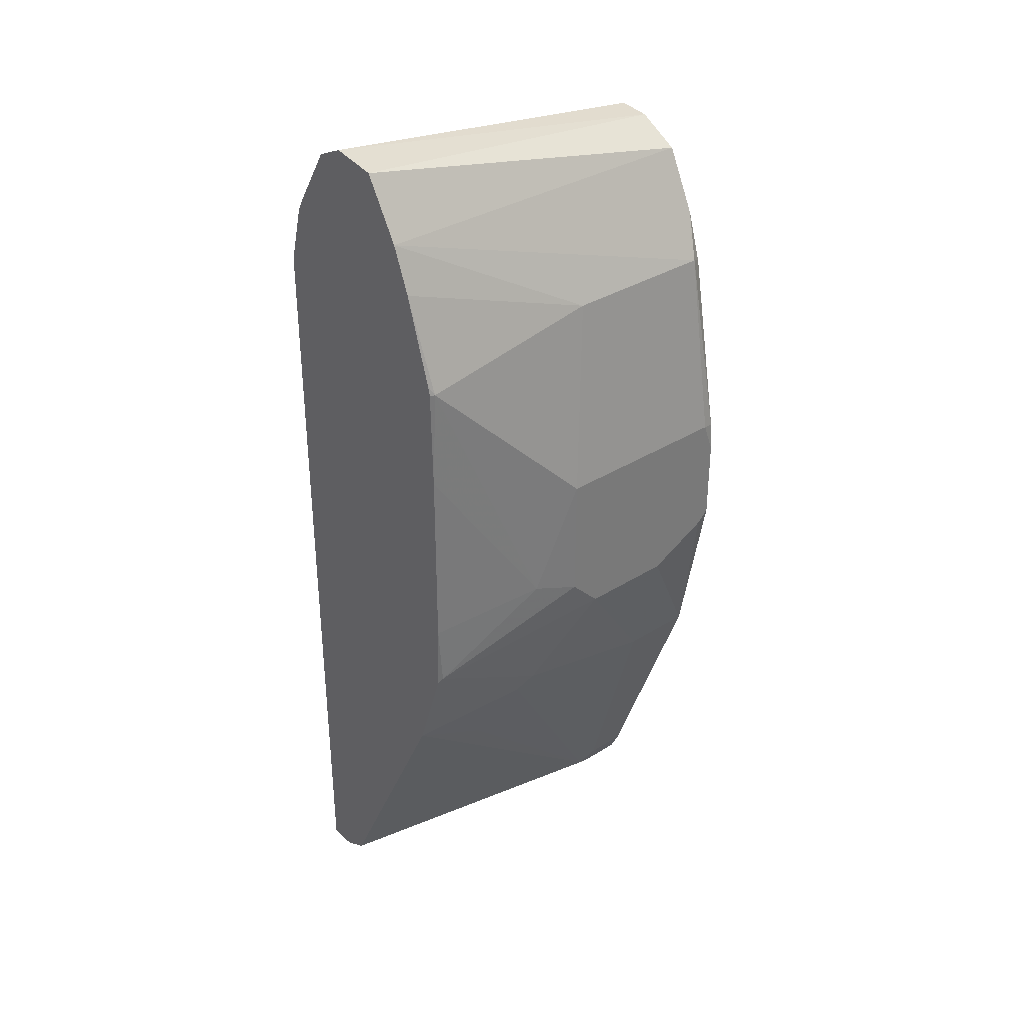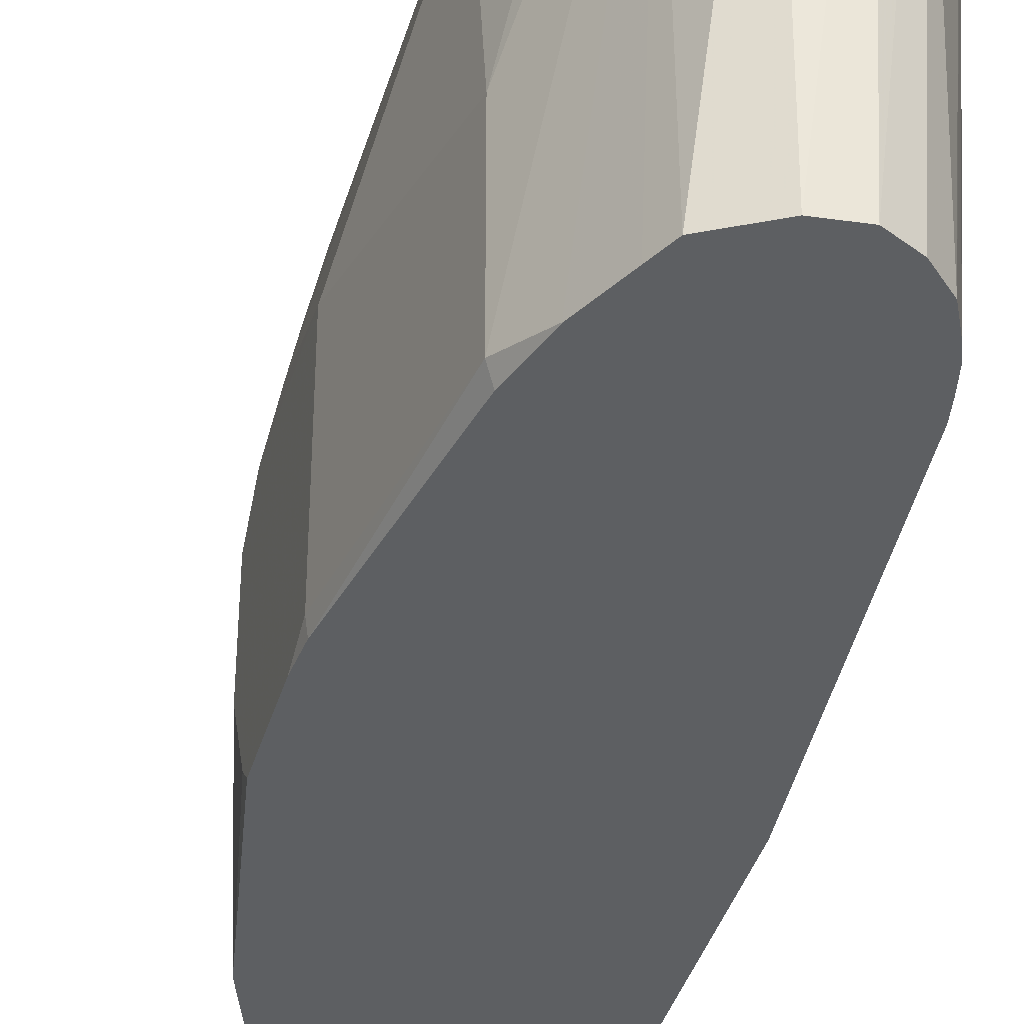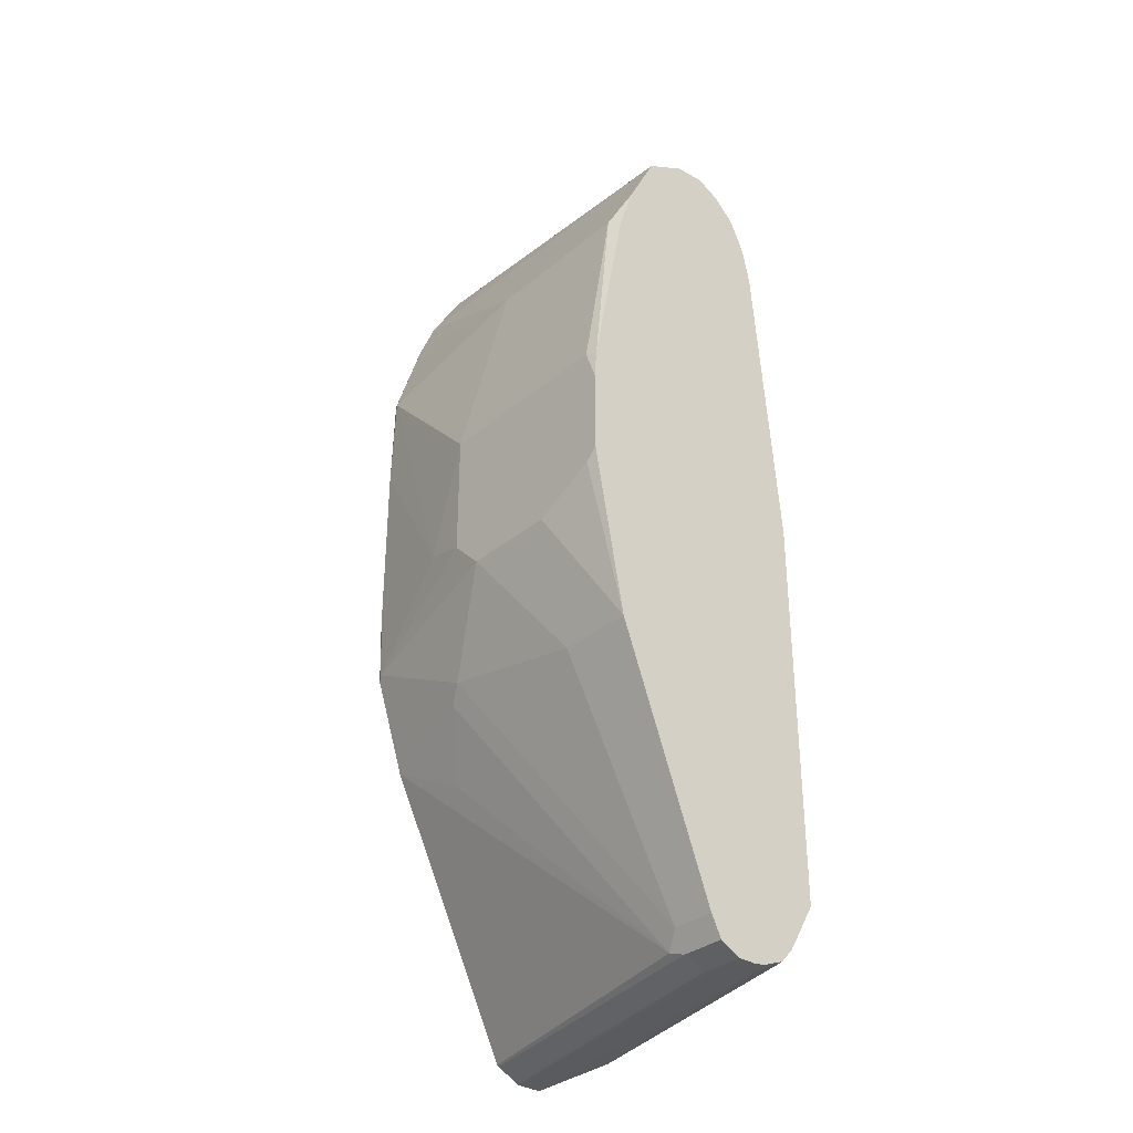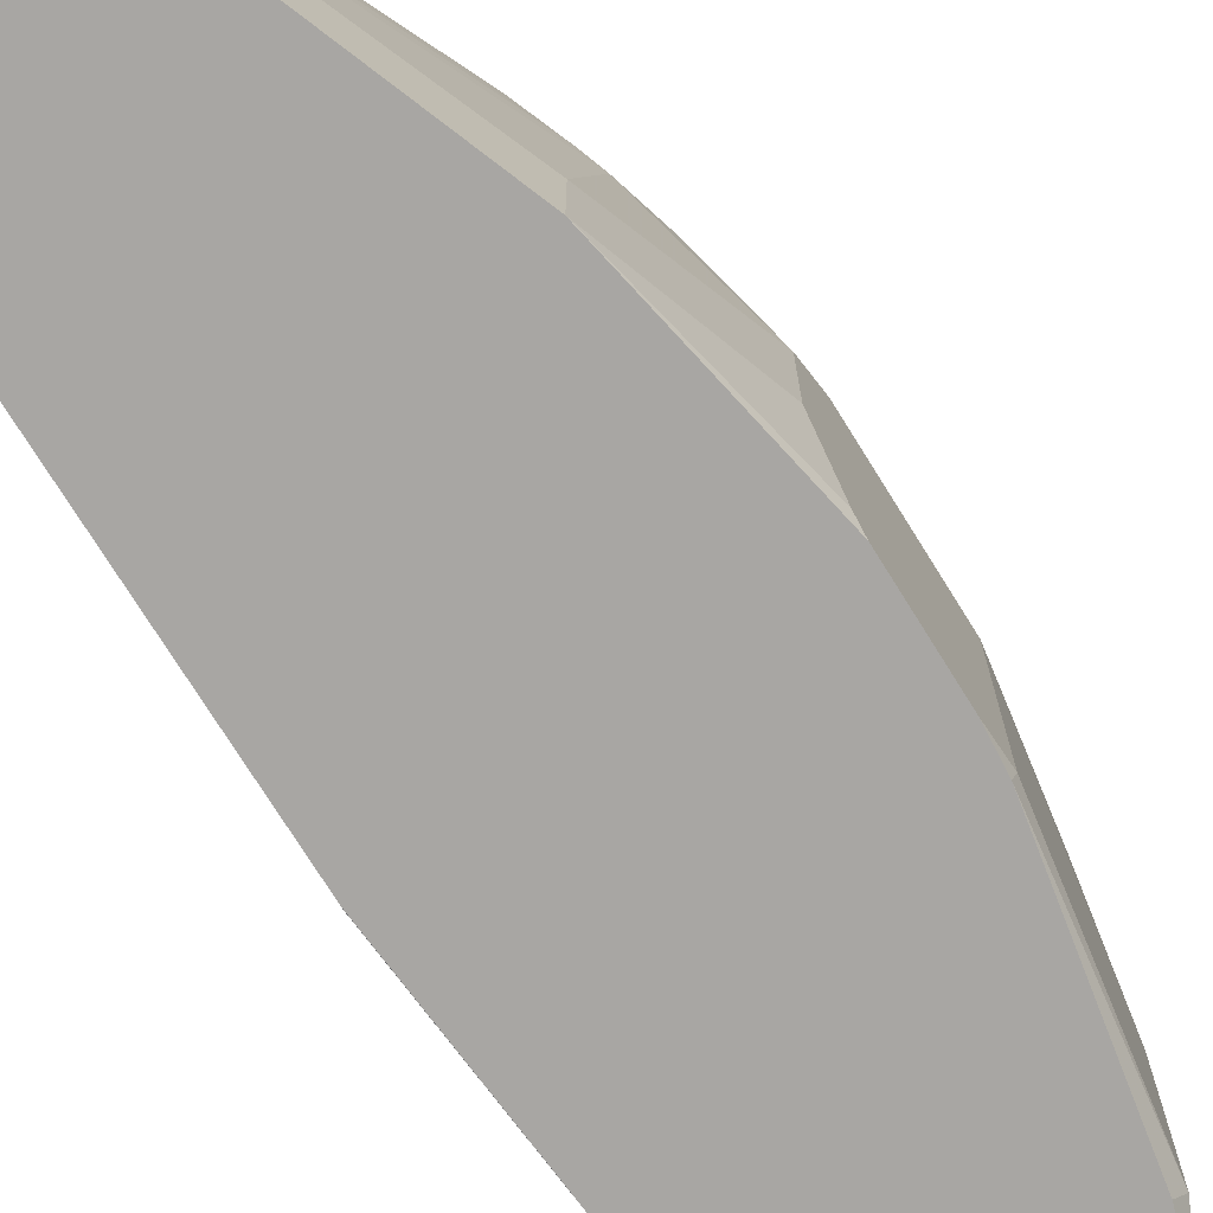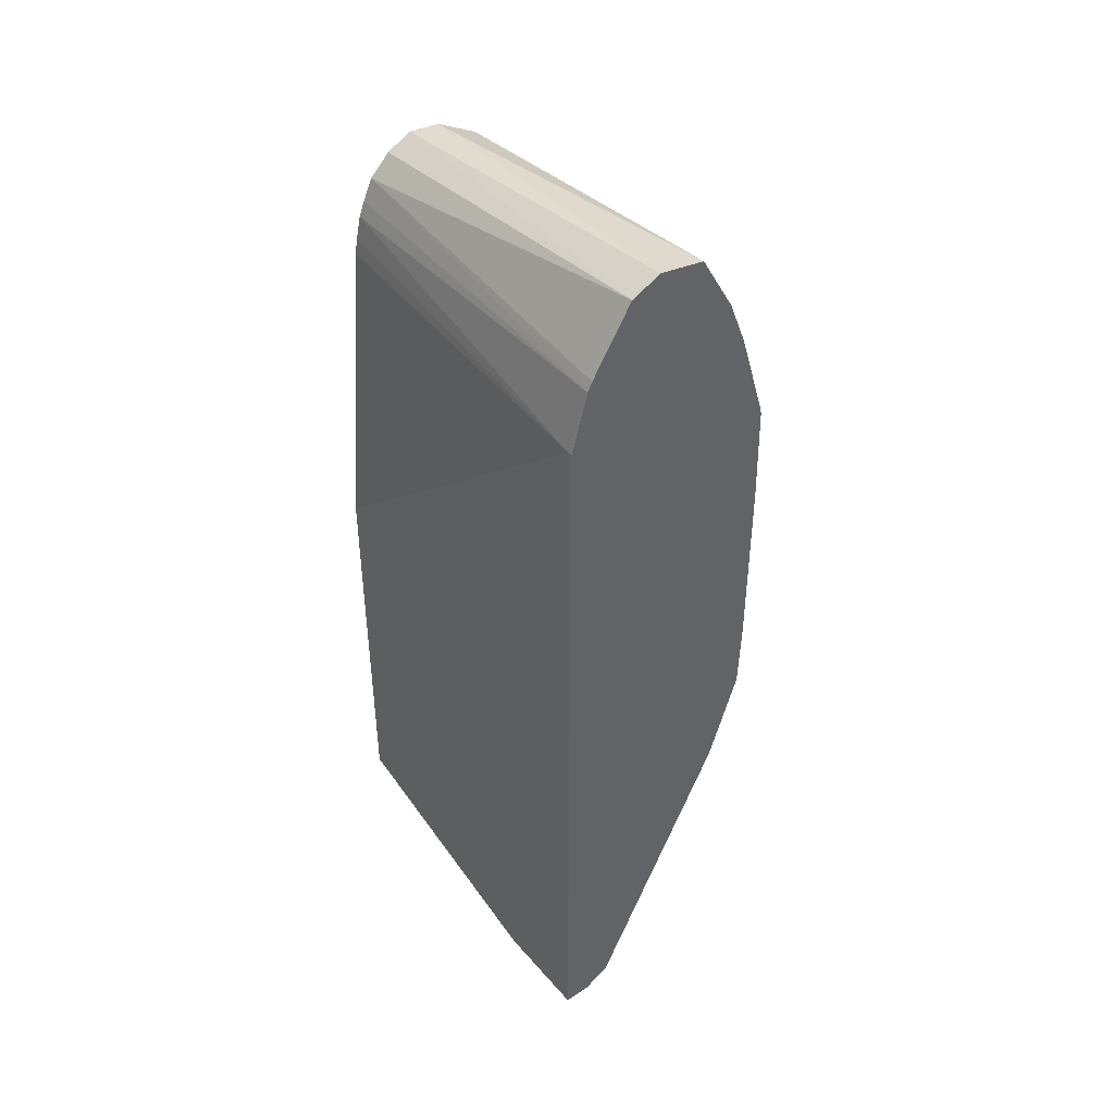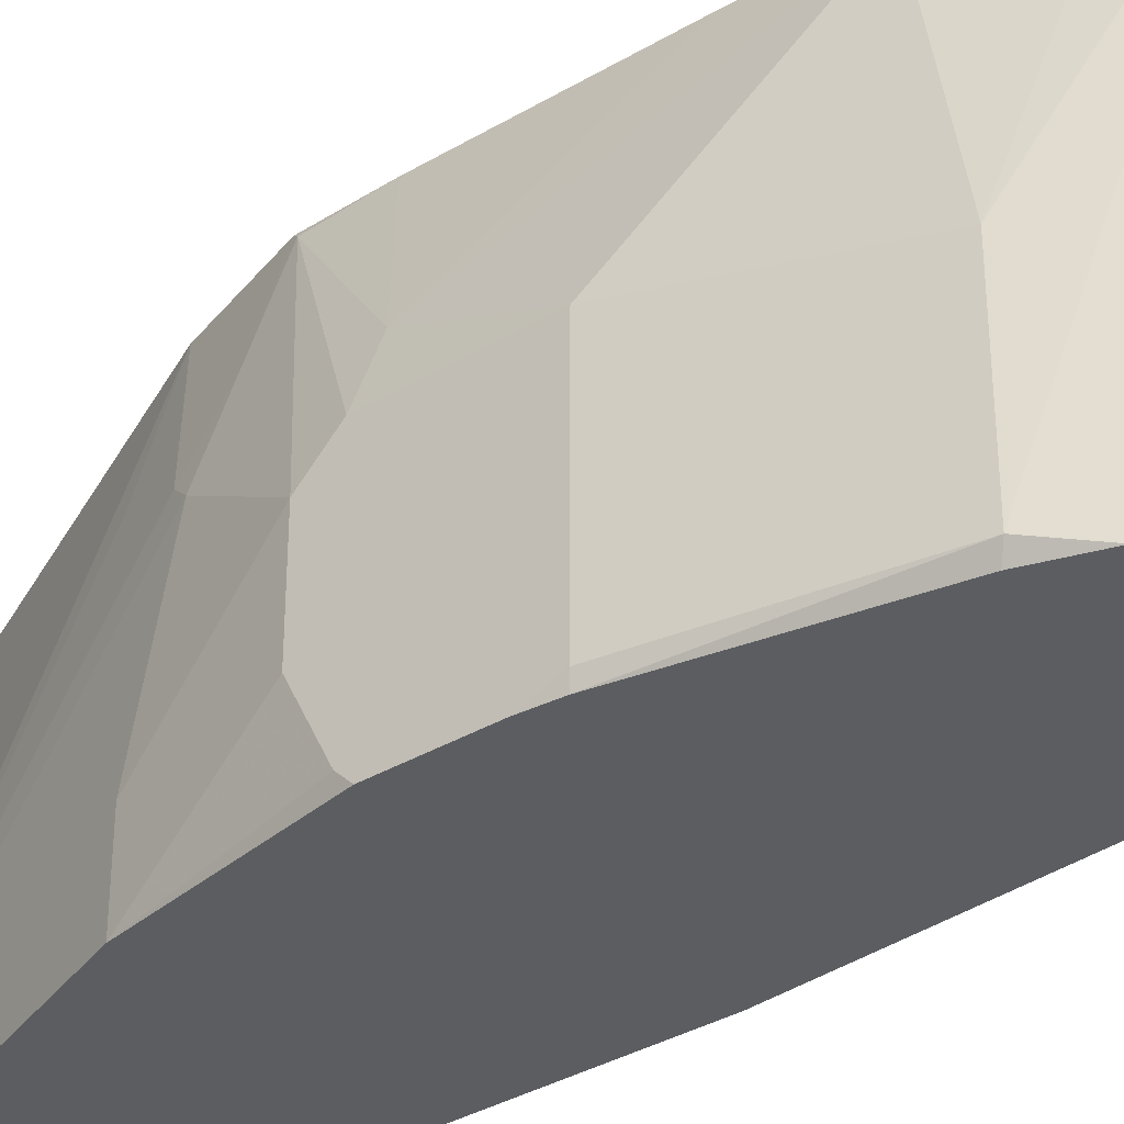
<metadata>
{"format":"obj","ext":"obj","renderer":"f3d","projection":"perspective","resolution":1024,"background":"white","views":[{"elev":34.0,"azim":49.5,"up":"+Y"},{"elev":-39.6,"azim":164.1,"up":"+Z"},{"elev":-33.3,"azim":138.3,"up":"+Y"},{"elev":-74.3,"azim":31.9,"up":"+Z"},{"elev":43.2,"azim":-37.9,"up":"+Y"},{"elev":-35.9,"azim":127.8,"up":"+Z"}]}
</metadata>
<code>
v 0.1893 -0.4011 -0.4601
v 0.1893 -0.4 -0.5261
v 0.2316 -0.4 -0.6947
v 0.2394 -0.4 -0.7026
v 0.2075 -0.4011 -0.4601
v 0.1893 -0.0946 -0.4601
v 0.2088 -0.3833 -0.7026
v 0.217 -0.3923 -0.7026
v 0.2176 -0.393 -0.7017
v 0.1893 -0.351 -0.7026
v 0.2014 -0.3711 -0.7026
v 0.2316 -0.3982 -0.7026
v 0.2526 -0.4 -0.7026
v 0.2105 -0.4 -0.4632
v 0.2246 -0.393 -0.4632
v 0.2229 -0.3932 -0.4601
v 0.2526 -0.4 -0.6737
v 0.1893 -0.08422 -0.5682
v 0.1895 0.1263 -0.4601
v 0.2183 -0.393 -0.7026
v 0.1893 -0.08526 -0.7026
v 0.2667 -0.393 -0.7026
v 0.2667 -0.393 -0.6737
v 0.2684 -0.3894 -0.6631
v 0.2251 -0.3919 -0.4601
v 0.1893 -0.08422 -0.7025
v 0.2004 0.1654 -0.4601
v 0.1895 0.1263 -0.4632
v 0.2066 0.1224 -0.7026
v 0.2737 -0.3789 -0.7026
v 0.2737 -0.3789 -0.6737
v 0.2301 -0.382 -0.4601
v 0.3316 -0.2 -0.5368
v 0.3105 -0.242 -0.5158
v 0.3143 -0.2135 -0.4601
v 0.2034 0.1714 -0.4601
v 0.2224 0.1717 -0.7026
v 0.2158 0.1578 -0.7026
v 0.2119 0.148 -0.7026
v 0.2086 0.1331 -0.7026
v 0.3368 -0.2105 -0.7026
v 0.3368 -0.2105 -0.6526
v 0.3158 -0.2526 -0.5895
v 0.3368 -0.1894 -0.5474
v 0.3368 -0.1684 -0.5053
v 0.3353 -0.1504 -0.4601
v 0.2301 0.2135 -0.4601
v 0.236 0.185 -0.7026
v 0.3579 -0.09741 -0.7026
v 0.3579 -0.1052 -0.6947
v 0.3579 -0.1263 -0.6526
v 0.3579 -0.1263 -0.5895
v 0.3368 -0.1474 -0.4632
v 0.3368 -0.1052 -0.4601
v 0.2496 0.2225 -0.4601
v 0.2526 0.1934 -0.7026
v 0.3579 -0.04216 -0.7026
v 0.3579 -0.1052 -0.5684
v 0.3526 -0.09472 -0.5368
v 0.3368 0.01798 -0.4601
v 0.2805 0.2173 -0.4601
v 0.2737 0.1912 -0.7026
v 0.3563 -0.02268 -0.7026
v 0.3579 -0.02109 -0.6947
v 0.3579 -0.02109 -0.5684
v 0.3368 0.08417 -0.4632
v 0.3353 0.08417 -0.4601
v 0.3038 0.1774 -0.4601
v 0.3017 0.1754 -0.7026
v 0.3329 0.1013 -0.7026
v 0.3368 0.1052 -0.6947
v 0.3368 0.1052 -0.5895
v 0.3158 0.1474 -0.4601
v 0.3338 0.09027 -0.4601
v 0.3088 0.1614 -0.7026
v 0.3228 0.1333 -0.7017
v 0.3224 0.1341 -0.7026
v 0.3158 0.1474 -0.7026
f 33 43 44
f 33 44 45
f 33 45 46
f 33 46 35
f 33 35 34
f 36 47 37
f 37 47 48
f 41 52 42
f 41 50 51
f 41 51 52
f 42 52 44
f 42 44 43
f 44 52 45
f 45 53 46
f 31 43 33
f 41 49 50
f 31 42 43
f 45 52 53
f 30 41 42
f 22 30 31
f 22 31 23
f 23 31 24
f 24 32 25
f 24 31 33
f 24 33 34
f 24 34 35
f 24 35 32
f 26 28 29
f 27 36 37
f 27 37 38
f 27 38 39
f 27 39 28
f 28 39 40
f 28 40 29
f 30 42 31
f 46 53 54
f 21 26 29
f 47 56 48
f 63 71 64
f 64 71 72
f 64 72 65
f 65 72 66
f 66 72 73
f 66 73 74
f 66 74 67
f 68 75 69
f 68 72 71
f 68 71 76
f 68 76 75
f 70 77 71
f 71 77 76
f 75 76 78
f 76 77 78
f 63 70 71
f 61 69 62
f 61 68 69
f 60 66 67
f 49 57 64
f 49 64 65
f 49 65 58
f 49 58 52
f 49 52 51
f 49 51 50
f 52 58 53
f 47 55 56
f 53 58 59
f 54 59 60
f 55 61 62
f 55 62 56
f 57 63 64
f 58 65 59
f 59 65 66
f 59 66 60
f 53 59 54
f 19 27 28
f 68 73 72
f 18 19 28
f 1 27 19
f 1 19 6
f 1 6 18
f 1 18 26
f 1 26 21
f 1 21 10
f 1 10 2
f 2 7 8
f 2 8 9
f 2 9 3
f 2 10 11
f 2 11 7
f 3 12 4
f 3 9 12
f 4 12 20
f 1 36 27
f 1 47 36
f 1 55 47
f 1 61 55
f 1 2 3
f 1 3 4
f 1 4 13
f 1 13 5
f 1 5 16
f 1 16 25
f 1 25 32
f 4 20 8
f 18 28 26
f 1 35 46
f 1 46 54
f 1 54 60
f 1 60 67
f 1 74 73
f 1 73 68
f 1 68 61
f 1 32 35
f 4 8 7
f 1 67 74
f 4 11 10
f 4 22 13
f 5 14 15
f 5 15 16
f 5 13 17
f 5 17 14
f 6 19 18
f 8 20 9
f 9 20 12
f 13 23 17
f 14 17 15
f 15 17 23
f 15 23 24
f 15 24 25
f 15 25 16
f 4 7 11
f 4 30 22
f 4 41 30
f 13 22 23
f 4 57 49
f 4 10 21
f 4 49 41
f 4 21 29
f 4 29 40
f 4 40 39
f 4 38 37
f 4 37 48
f 4 48 56
f 4 39 38
f 4 62 69
f 4 69 75
f 4 75 78
f 4 78 77
f 4 63 57
f 4 77 70
f 4 56 62
f 4 70 63

</code>
